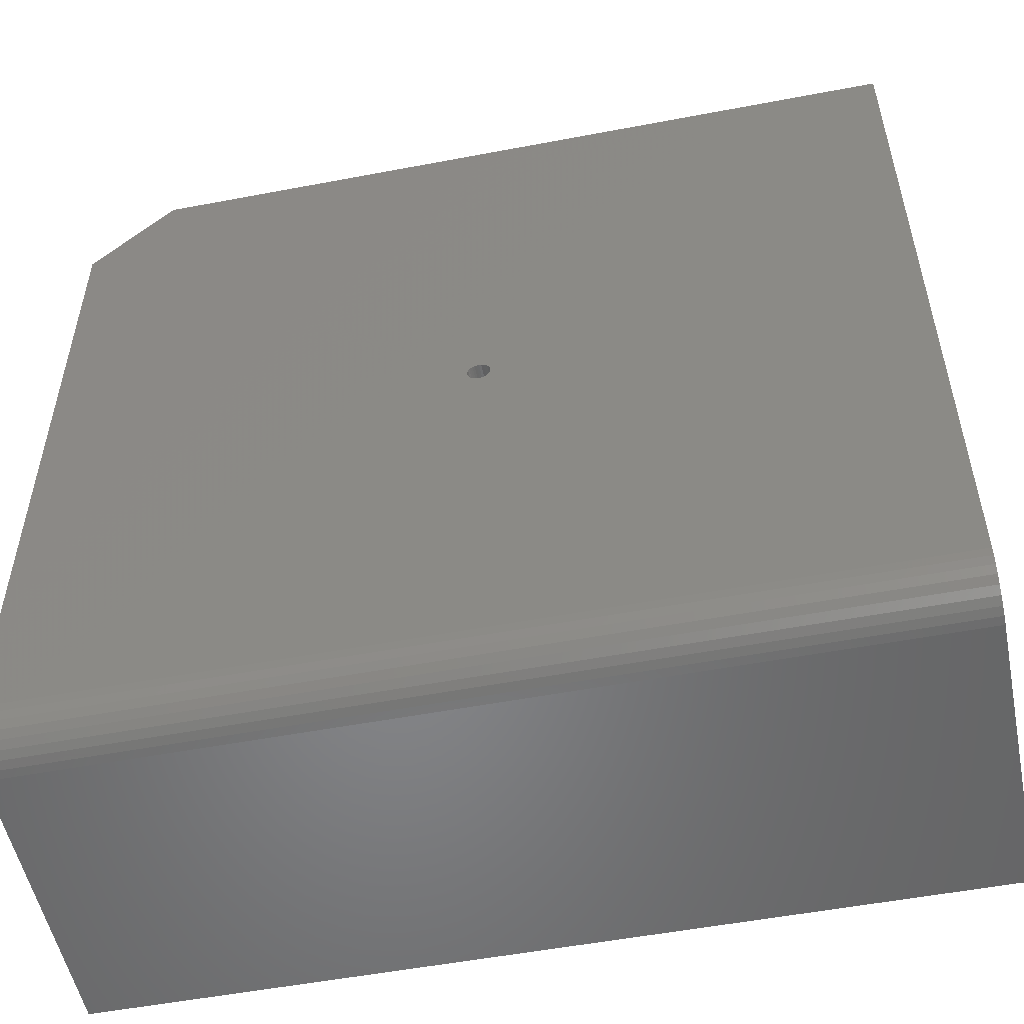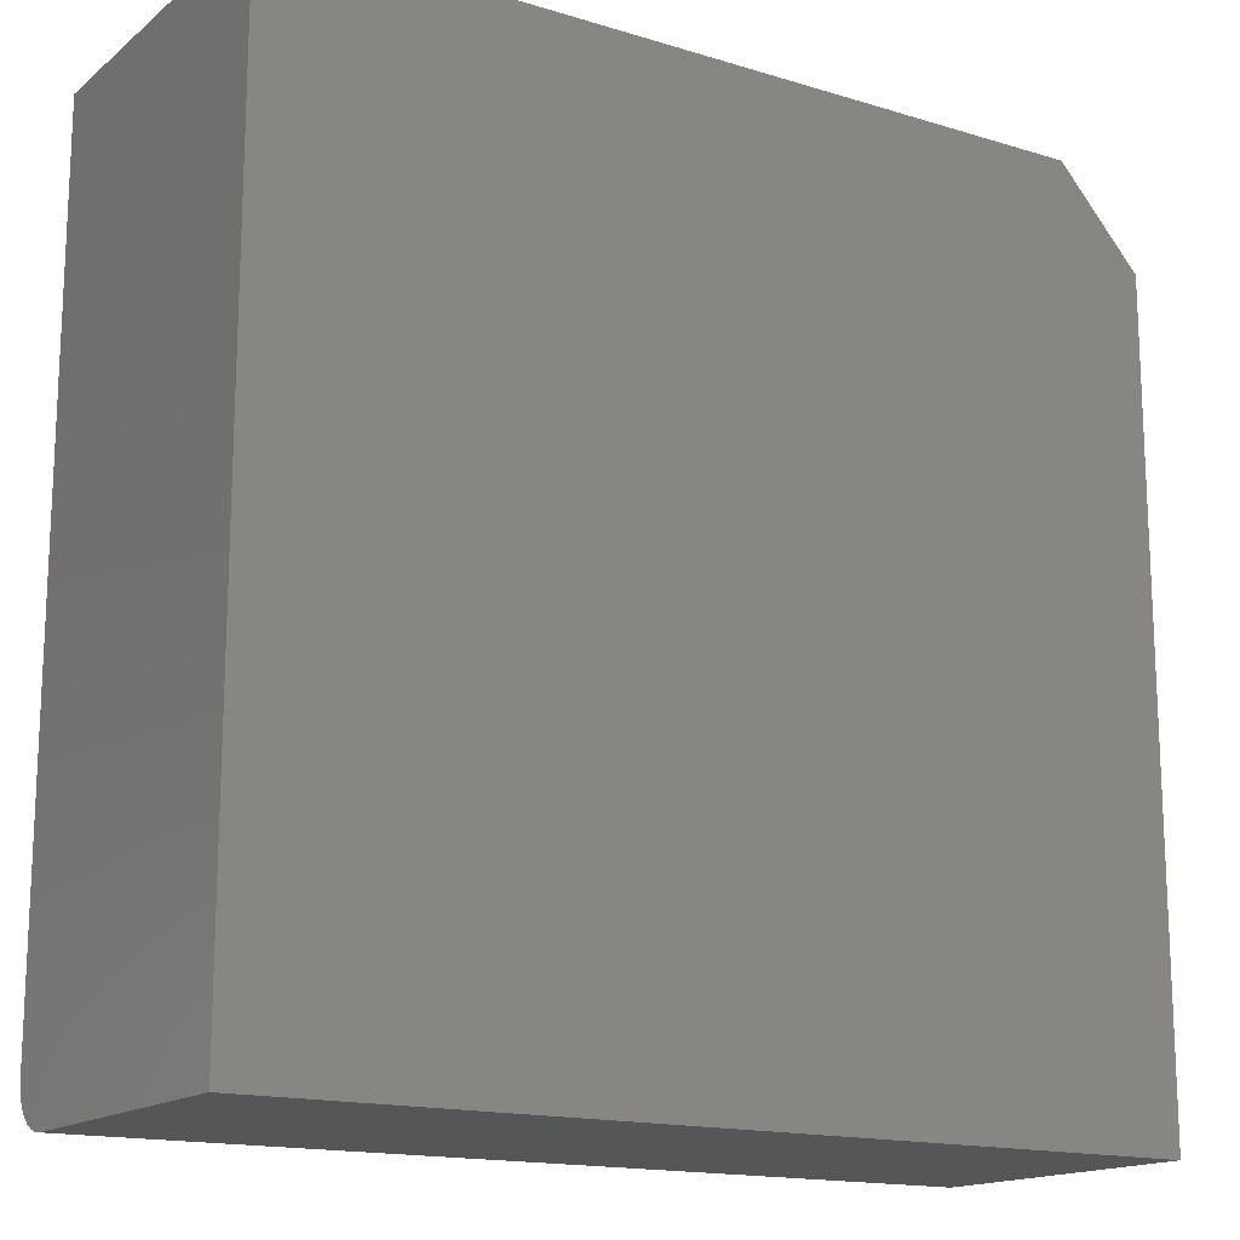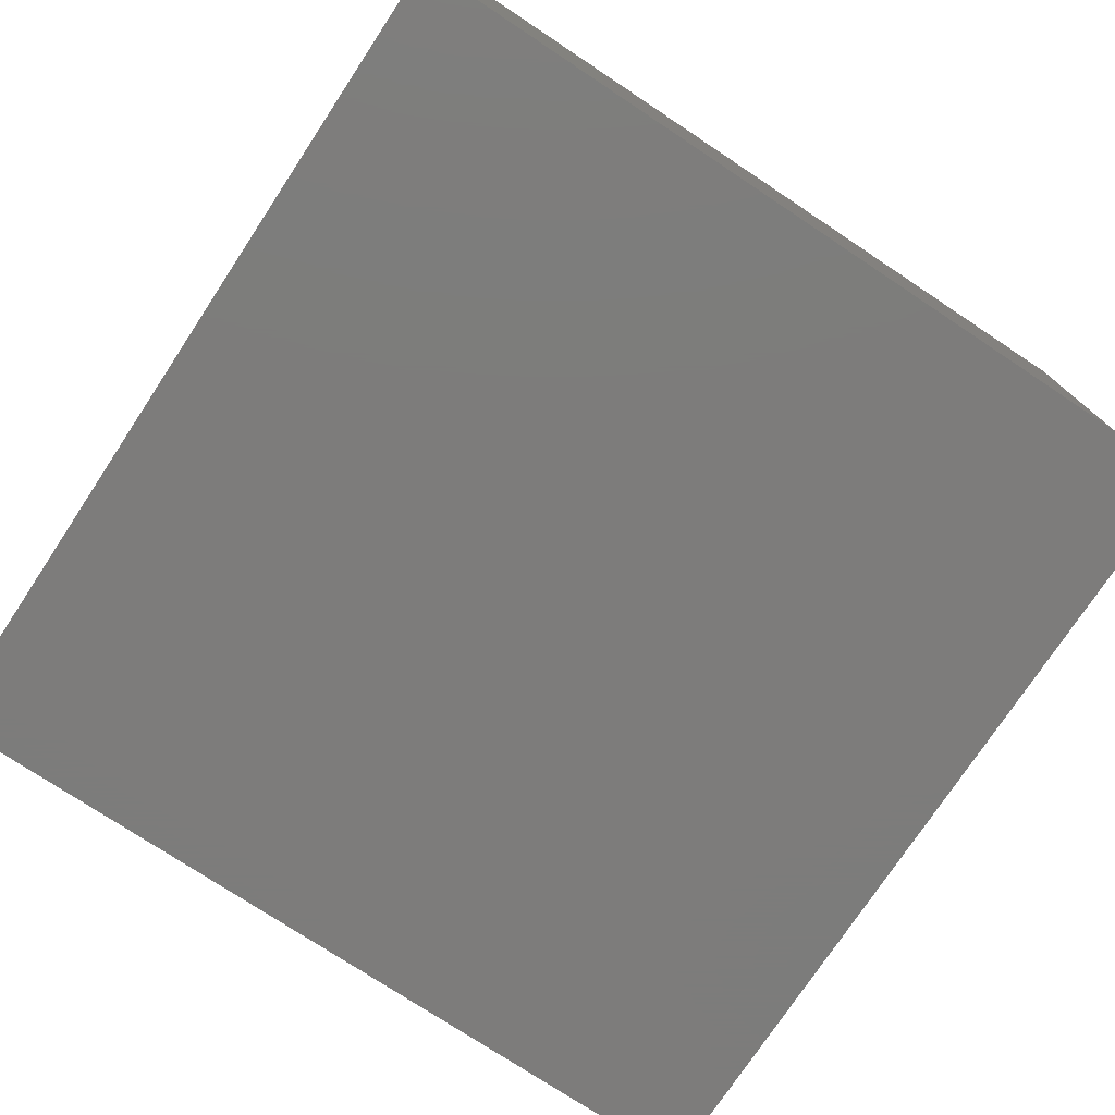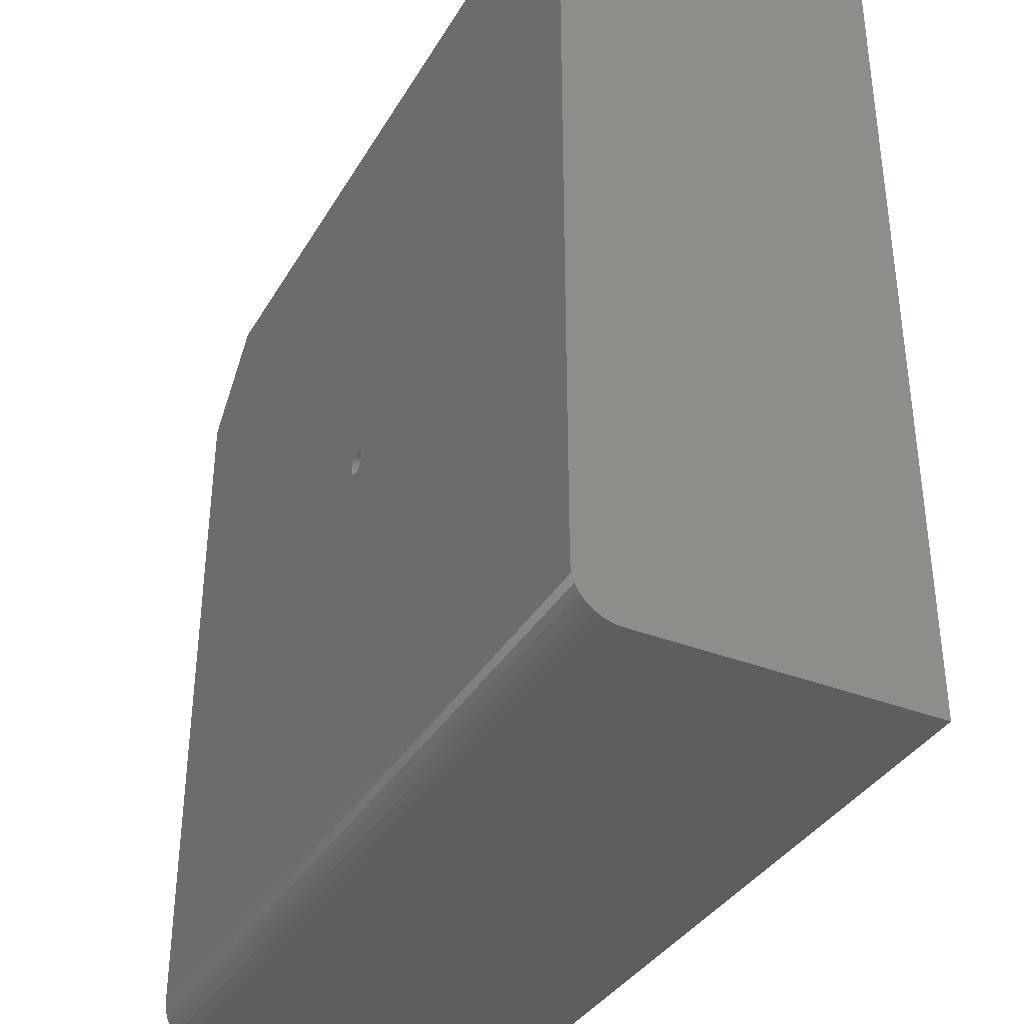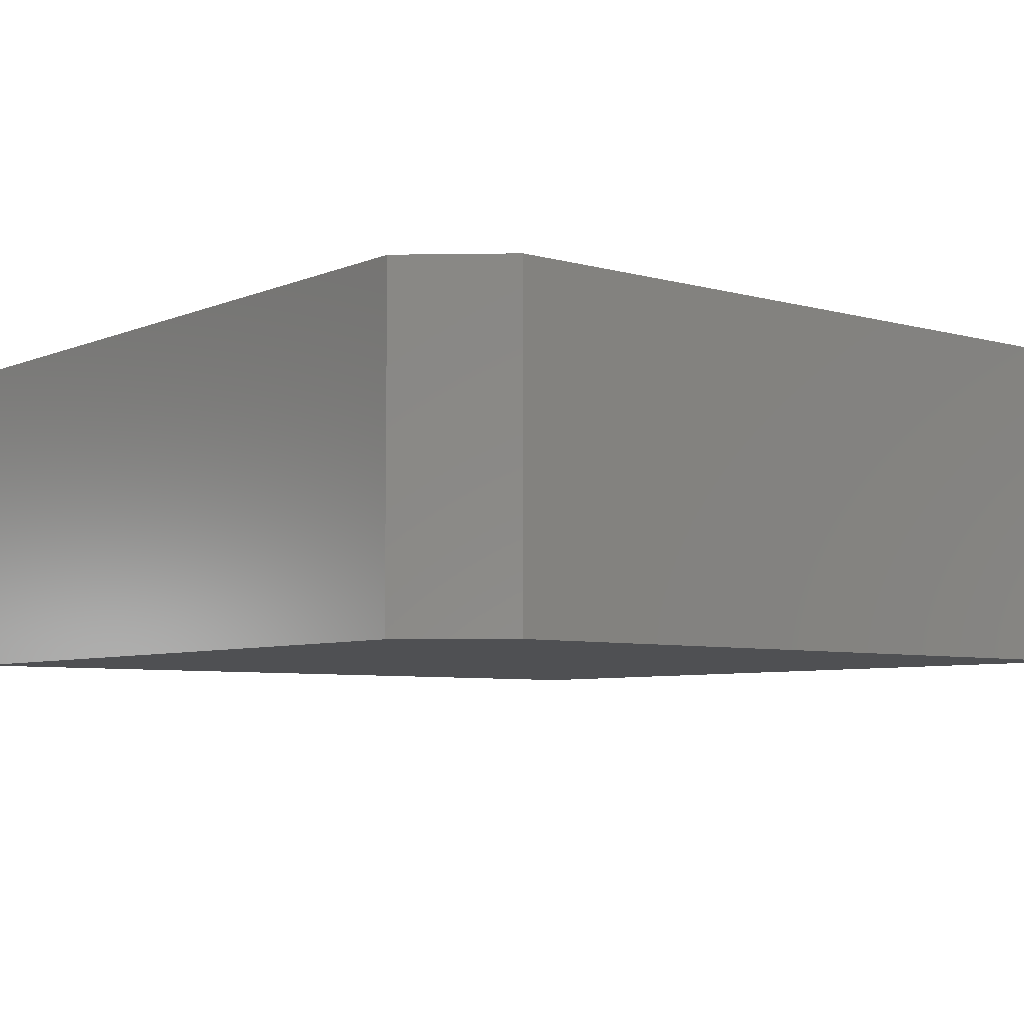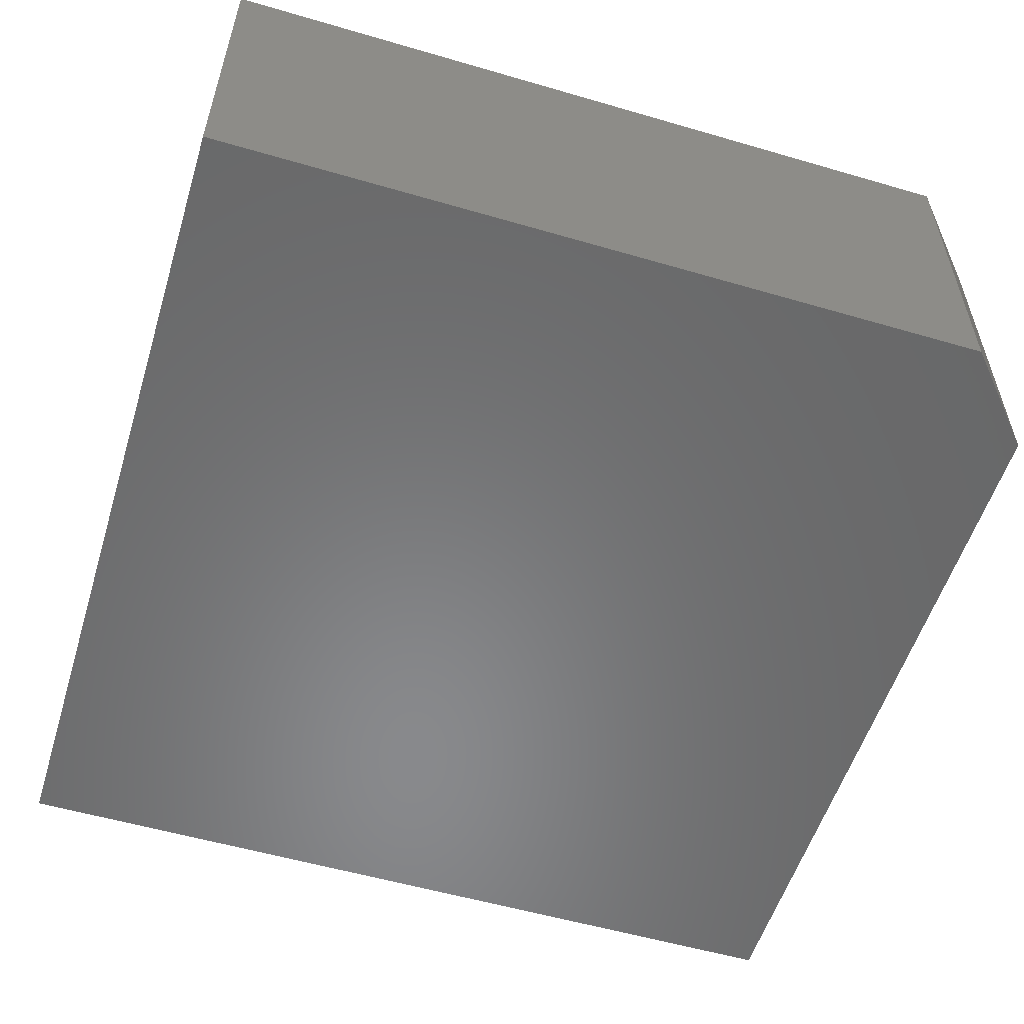
<metadata>
{"format":"stl","ext":"stl","renderer":"f3d","projection":"perspective","resolution":1024,"background":"white","views":[{"elev":-53.2,"azim":11.5,"up":"+Y"},{"elev":-15.8,"azim":147.5,"up":"+Y"},{"elev":-75.9,"azim":146.5,"up":"+Z"},{"elev":-36.3,"azim":63.0,"up":"+Y"},{"elev":-6.2,"azim":-129.4,"up":"+Z"},{"elev":-55.4,"azim":162.9,"up":"+Z"}]}
</metadata>
<code>
# stl→obj: 90 verts, 176 faces
v 0.75 0.75 0.2969
v -0.6094 0.75 0.2969
v -0.75 0.5938 0.2969
v 0.004112 0.01974 0.2969
v 0.007962 0.01936 0.2969
v 0.01166 0.01823 0.2969
v 0.01508 0.01641 0.2969
v 0.01807 0.01396 0.2969
v 0.02052 0.01097 0.2969
v 0.02235 0.007553 0.2969
v 0.02347 0.00385 0.2969
v 0.02385 0 0.2969
v 0.02347 -0.00385 0.2969
v 0.75 -0.6719 0.2969
v 0.02235 -0.007553 0.2969
v 0.02052 -0.01097 0.2969
v 0.01807 -0.01396 0.2969
v 0.01508 -0.01641 0.2969
v 0.01166 -0.01823 0.2969
v 0.007962 -0.01936 0.2969
v 0.004112 -0.01974 0.2969
v -0.75 -0.6719 0.2969
v 0.0002614 -0.01936 0.2969
v -0.003441 -0.01823 0.2969
v -0.006853 -0.01641 0.2969
v -0.009844 -0.01396 0.2969
v -0.0123 -0.01097 0.2969
v -0.01412 -0.007553 0.2969
v -0.01525 -0.00385 0.2969
v -0.01562 2.417e-18 0.2969
v -0.01525 0.00385 0.2969
v -0.01412 0.007553 0.2969
v -0.0123 0.01097 0.2969
v -0.009844 0.01396 0.2969
v -0.006853 0.01641 0.2969
v -0.003441 0.01823 0.2969
v 0.0002614 0.01936 0.2969
v 0.004112 -0.01974 0.1797
v 0.007962 -0.01936 0.1797
v 0.01166 -0.01823 0.1797
v 0.01508 -0.01641 0.1797
v 0.01807 -0.01396 0.1797
v 0.02052 -0.01097 0.1797
v 0.02235 -0.007553 0.1797
v 0.02347 -0.00385 0.1797
v 0.02385 0 0.1797
v 0.0002614 -0.01936 0.1797
v -0.003441 -0.01823 0.1797
v -0.006853 -0.01641 0.1797
v -0.009844 -0.01396 0.1797
v -0.0123 -0.01097 0.1797
v -0.01412 -0.007553 0.1797
v -0.01525 -0.00385 0.1797
v -0.01562 2.417e-18 0.1797
v 0.004112 0.01974 0.1797
v 0.0002614 0.01936 0.1797
v -0.003441 0.01823 0.1797
v -0.006853 0.01641 0.1797
v -0.009844 0.01396 0.1797
v -0.0123 0.01097 0.1797
v -0.01412 0.007553 0.1797
v -0.01525 0.00385 0.1797
v 0.007962 0.01936 0.1797
v 0.01166 0.01823 0.1797
v 0.01508 0.01641 0.1797
v 0.01807 0.01396 0.1797
v 0.02052 0.01097 0.1797
v 0.02235 0.007553 0.1797
v 0.02347 0.00385 0.1797
v -0.75 -0.75 -0.2969
v -0.75 -0.75 0.2188
v -0.75 -0.7485 0.234
v -0.75 -0.7441 0.2486
v -0.75 -0.7368 0.2622
v -0.75 -0.7271 0.274
v -0.75 -0.7153 0.2837
v -0.75 -0.7018 0.2909
v -0.75 -0.6871 0.2954
v -0.75 0.5938 -0.2969
v -0.6094 0.75 -0.2969
v 0.75 0.75 -0.2969
v 0.75 -0.75 -0.2969
v 0.75 -0.6871 0.2954
v 0.75 -0.7018 0.2909
v 0.75 -0.7153 0.2837
v 0.75 -0.7271 0.274
v 0.75 -0.7368 0.2622
v 0.75 -0.7441 0.2486
v 0.75 -0.7485 0.234
v 0.75 -0.75 0.2188
f 1 2 3
f 1 3 4
f 1 4 5
f 1 5 6
f 1 6 7
f 1 7 8
f 1 8 9
f 1 9 10
f 1 10 11
f 1 11 12
f 1 12 13
f 14 1 13
f 14 13 15
f 14 15 16
f 14 16 17
f 14 17 18
f 14 18 19
f 14 19 20
f 14 20 21
f 14 21 22
f 22 21 23
f 22 23 24
f 22 24 25
f 22 25 26
f 22 26 27
f 3 22 27
f 3 27 28
f 3 28 29
f 3 29 30
f 3 30 31
f 3 31 32
f 3 32 33
f 3 33 34
f 3 34 35
f 3 35 36
f 3 36 37
f 3 37 4
f 38 20 39
f 39 20 19
f 39 19 40
f 40 19 18
f 40 18 41
f 41 18 17
f 41 17 42
f 42 17 16
f 42 16 43
f 43 16 15
f 43 15 44
f 44 15 13
f 44 13 45
f 45 13 12
f 45 12 46
f 20 38 21
f 21 38 47
f 21 47 23
f 23 47 48
f 23 48 24
f 24 48 49
f 24 49 25
f 25 49 50
f 25 50 26
f 26 50 51
f 26 51 27
f 27 51 52
f 27 52 28
f 28 52 53
f 28 53 29
f 29 53 54
f 29 54 30
f 55 37 56
f 56 37 36
f 56 36 57
f 57 36 35
f 57 35 58
f 58 35 34
f 58 34 59
f 59 34 33
f 59 33 60
f 60 33 32
f 60 32 61
f 61 32 31
f 61 31 62
f 62 31 30
f 62 30 54
f 37 55 4
f 4 55 63
f 4 63 5
f 5 63 64
f 5 64 6
f 6 64 65
f 6 65 7
f 7 65 66
f 7 66 8
f 8 66 67
f 8 67 9
f 9 67 68
f 9 68 10
f 10 68 69
f 10 69 11
f 11 69 46
f 11 46 12
f 55 56 57
f 63 55 57
f 63 57 64
f 64 57 58
f 64 58 65
f 65 58 59
f 65 59 66
f 66 59 60
f 66 60 67
f 67 60 61
f 67 61 68
f 68 61 62
f 68 62 69
f 45 52 44
f 44 52 51
f 44 51 43
f 43 51 50
f 43 50 42
f 42 50 49
f 42 49 41
f 41 49 48
f 41 48 40
f 40 48 47
f 40 47 38
f 40 38 39
f 69 62 46
f 46 62 54
f 46 54 45
f 45 54 53
f 45 53 52
f 70 71 72
f 70 72 73
f 70 73 74
f 70 74 75
f 70 75 76
f 70 76 77
f 70 77 78
f 70 78 22
f 70 22 3
f 70 3 79
f 80 81 79
f 79 81 82
f 79 82 70
f 1 81 2
f 2 81 80
f 2 80 3
f 3 80 79
f 14 83 84
f 14 84 85
f 14 85 86
f 14 86 87
f 14 87 88
f 14 88 89
f 14 89 90
f 14 90 82
f 14 82 81
f 14 81 1
f 71 70 90
f 90 70 82
f 71 90 72
f 72 90 89
f 72 89 73
f 73 89 88
f 73 88 74
f 74 88 87
f 74 87 75
f 75 87 86
f 75 86 76
f 76 86 85
f 76 85 77
f 77 85 84
f 77 84 78
f 78 84 83
f 78 83 22
f 22 83 14

</code>
